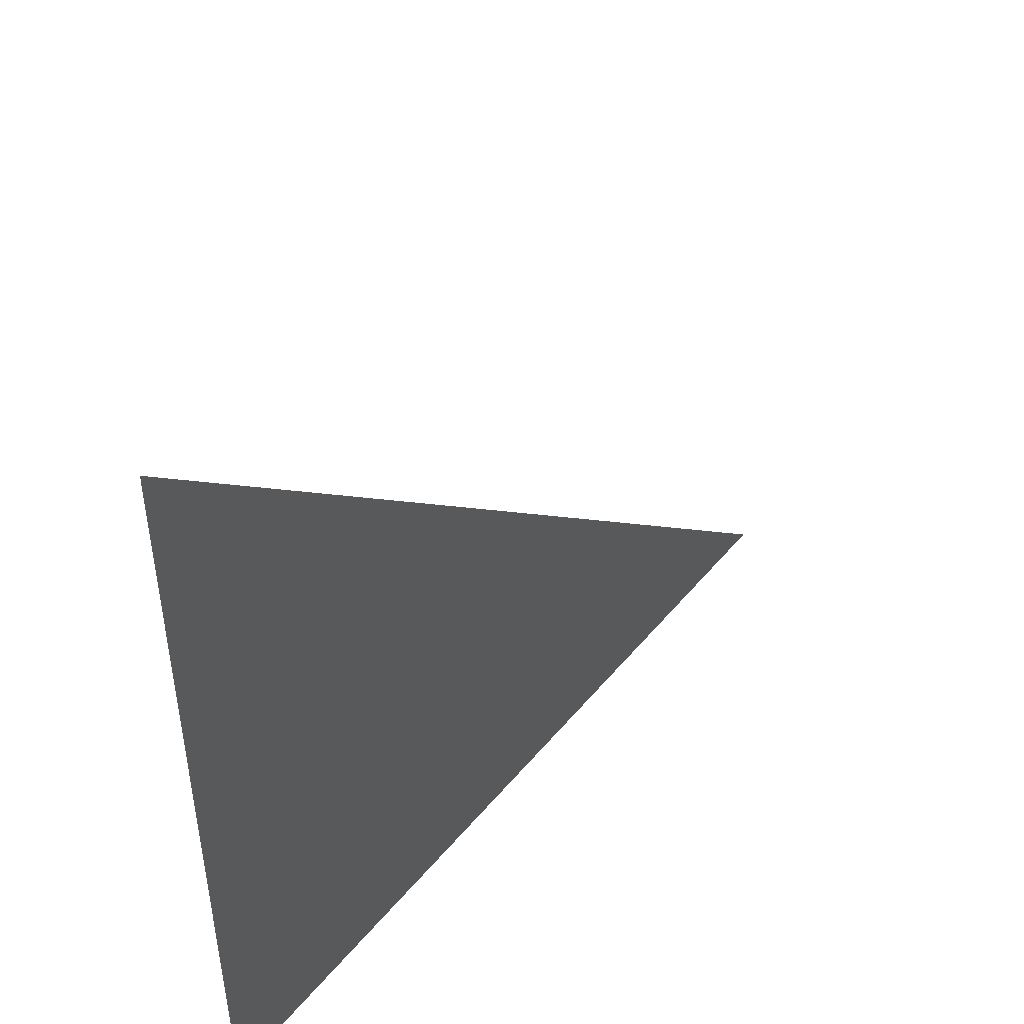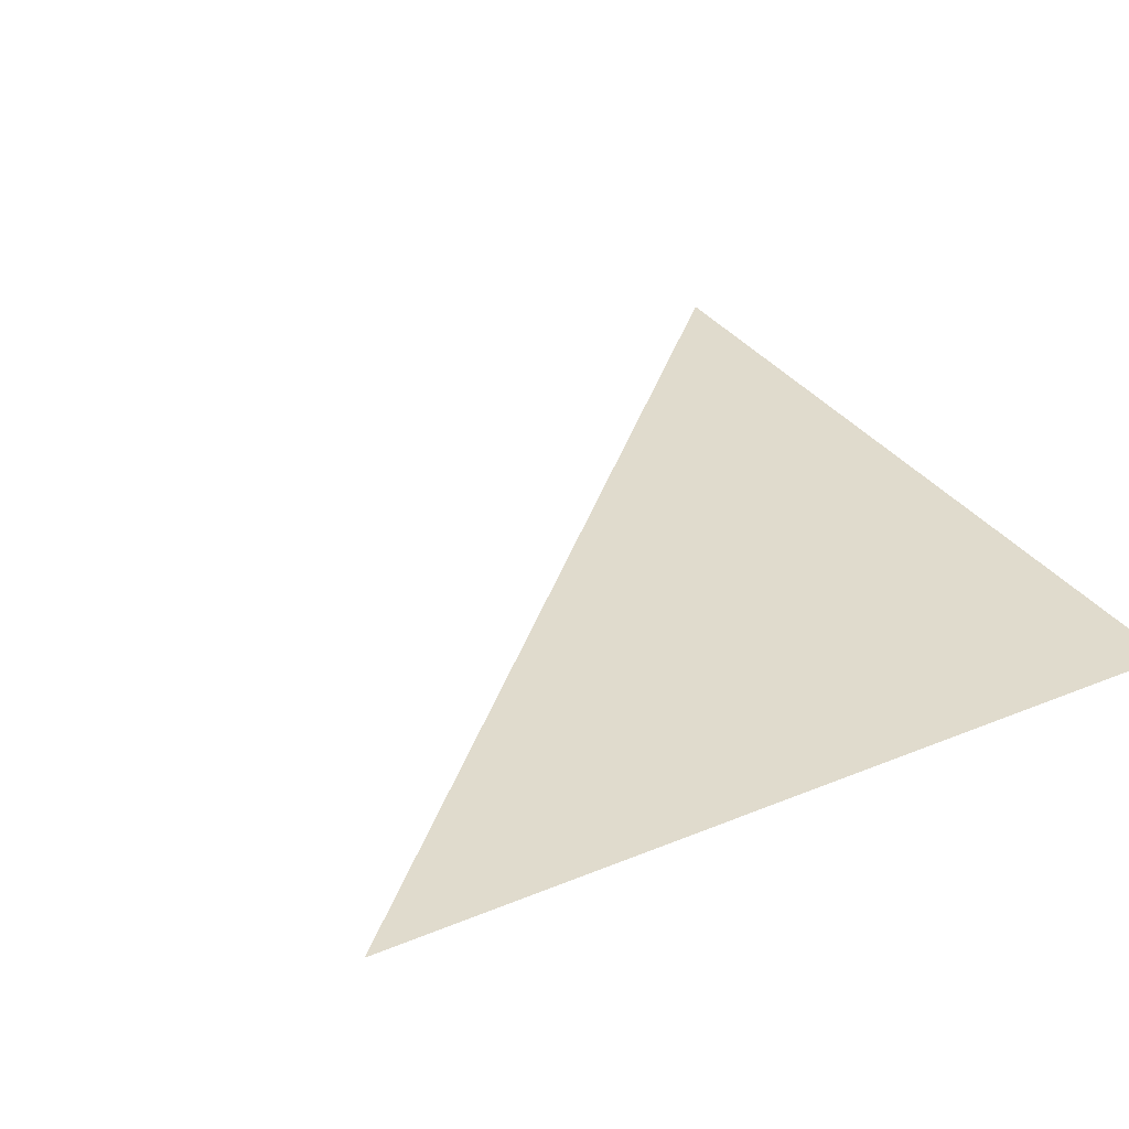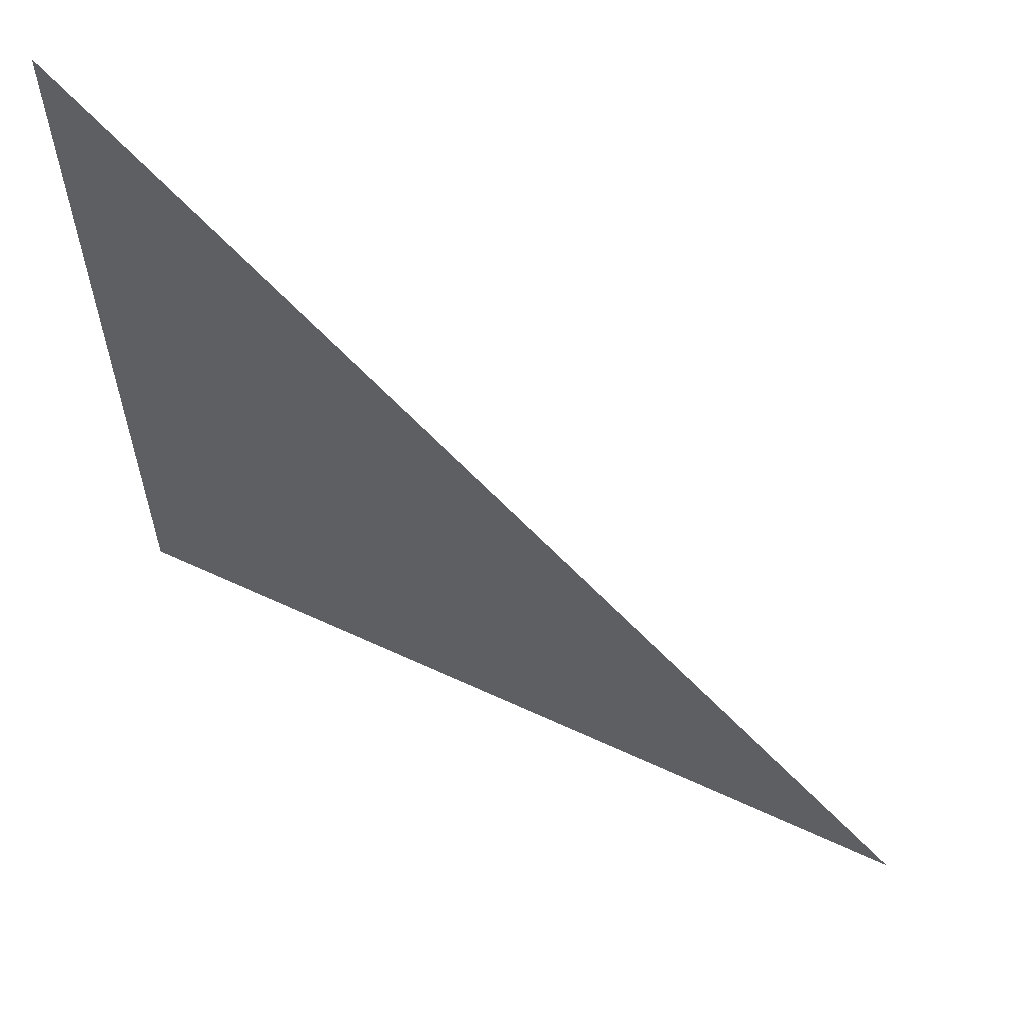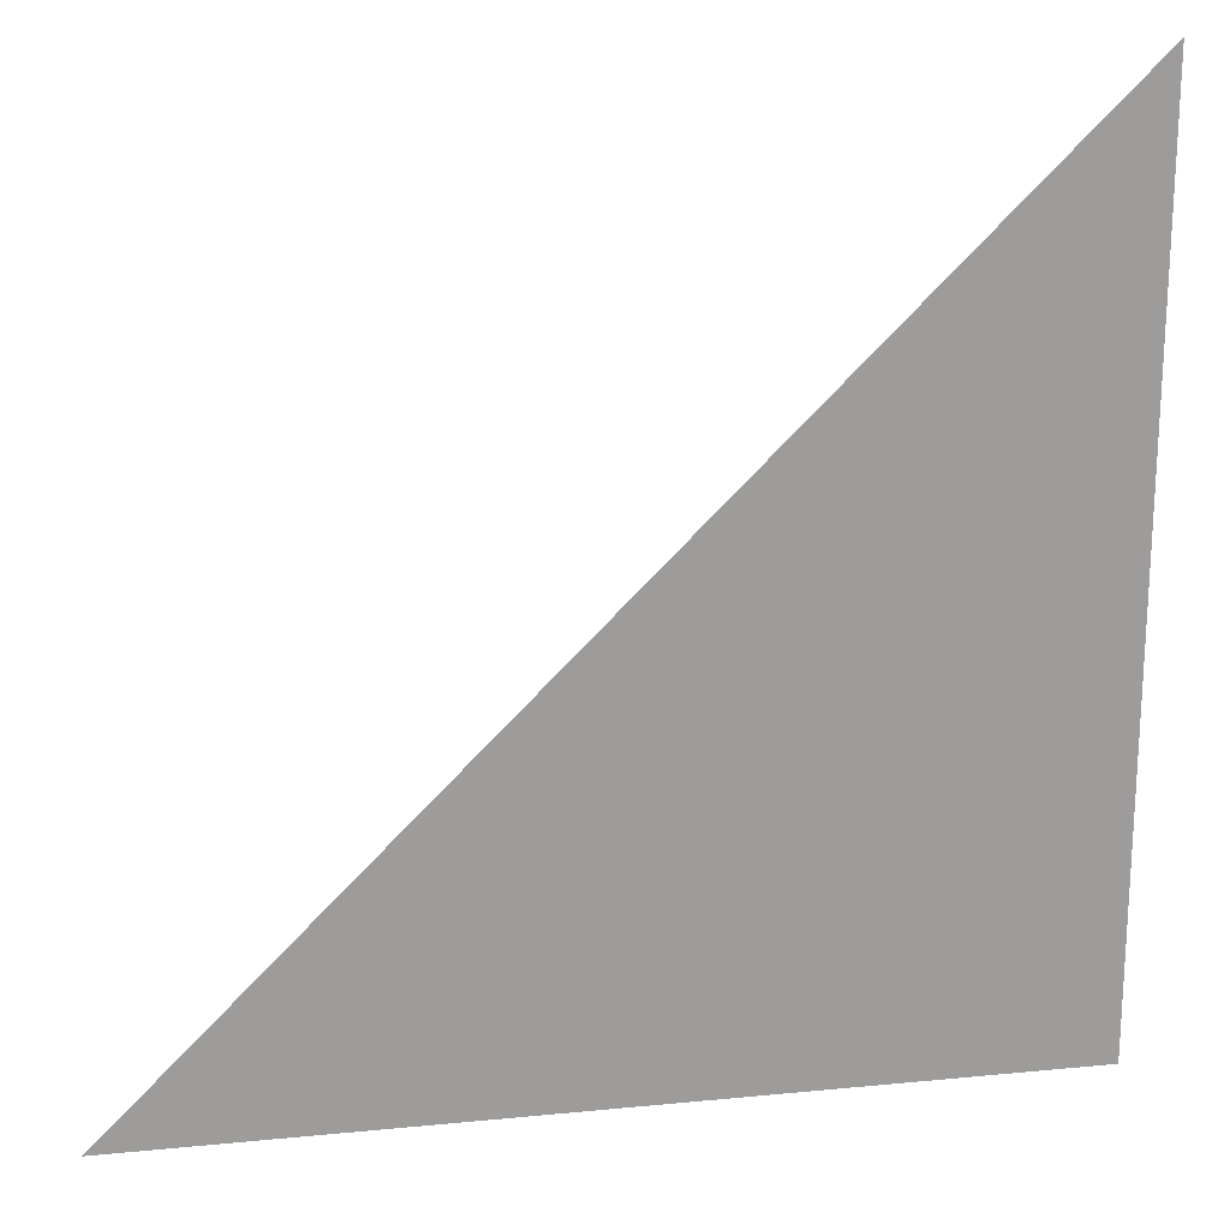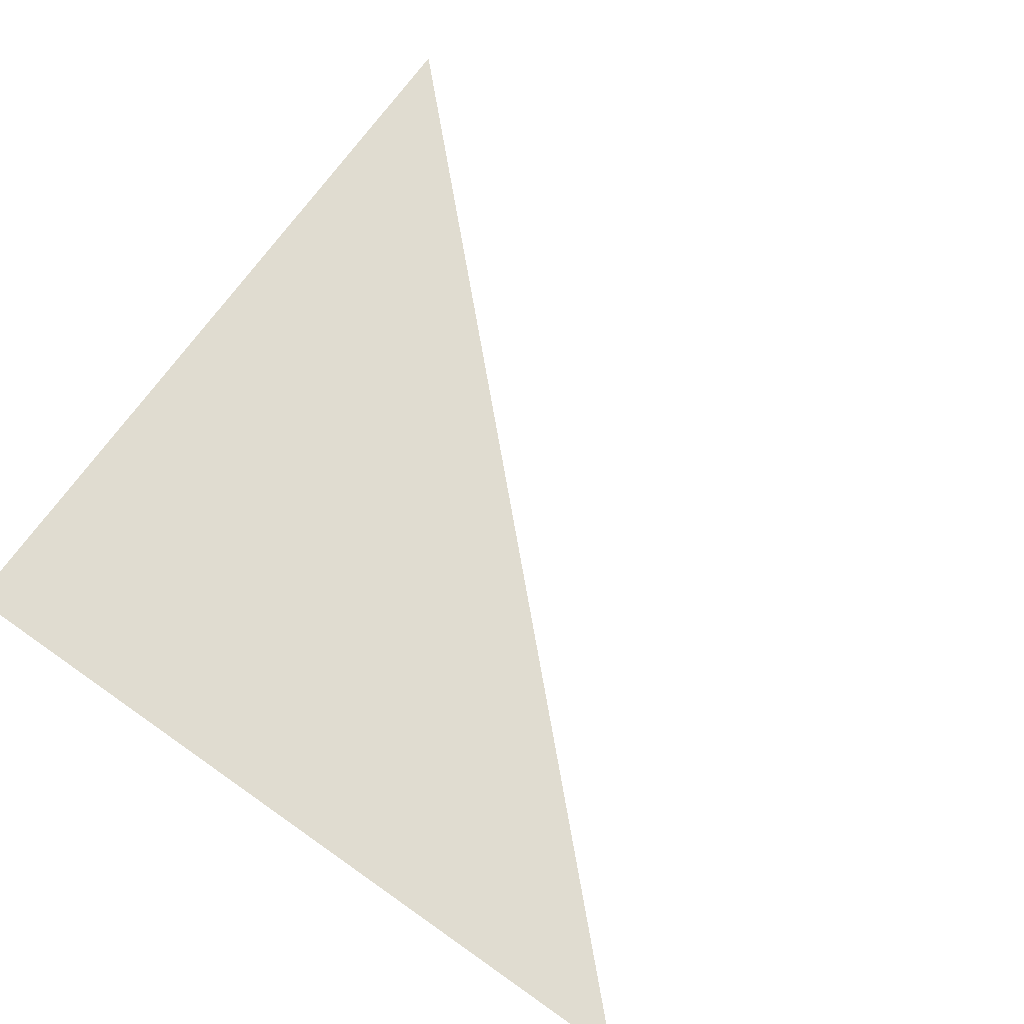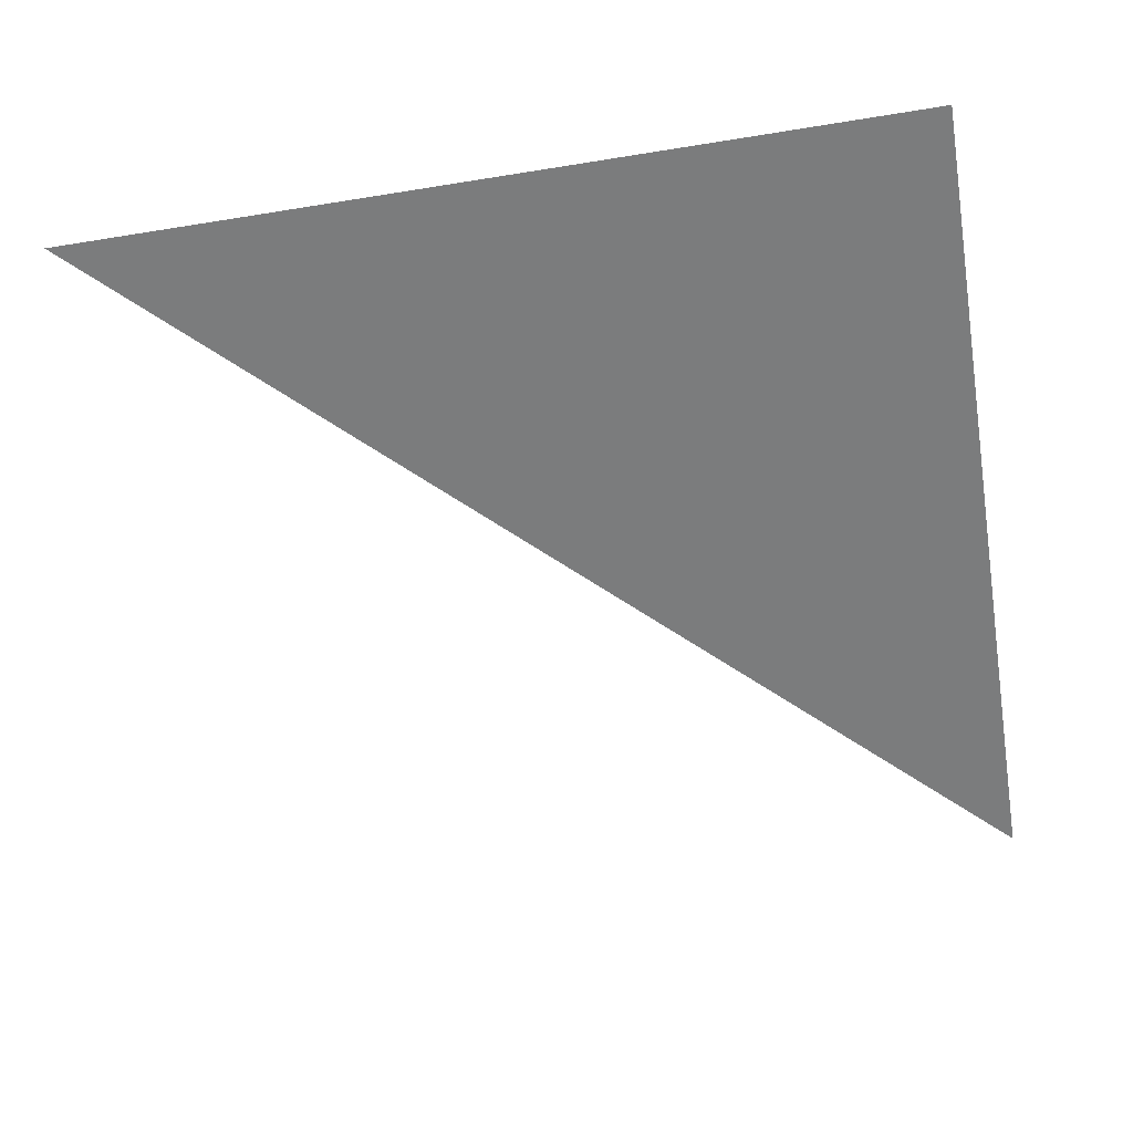
<metadata>
{"format":"obj","ext":"obj","renderer":"f3d","projection":"perspective","resolution":1024,"background":"white","views":[{"elev":49.0,"azim":-52.2,"up":"+Y"},{"elev":33.3,"azim":-119.4,"up":"+Z"},{"elev":61.5,"azim":25.3,"up":"+Y"},{"elev":20.2,"azim":169.8,"up":"+Y"},{"elev":69.7,"azim":35.2,"up":"+Z"},{"elev":-58.7,"azim":-80.5,"up":"+Z"}]}
</metadata>
<code>
v 0 0 0
v 1 0 0
v 0 1 0
f 1 2 3

</code>
